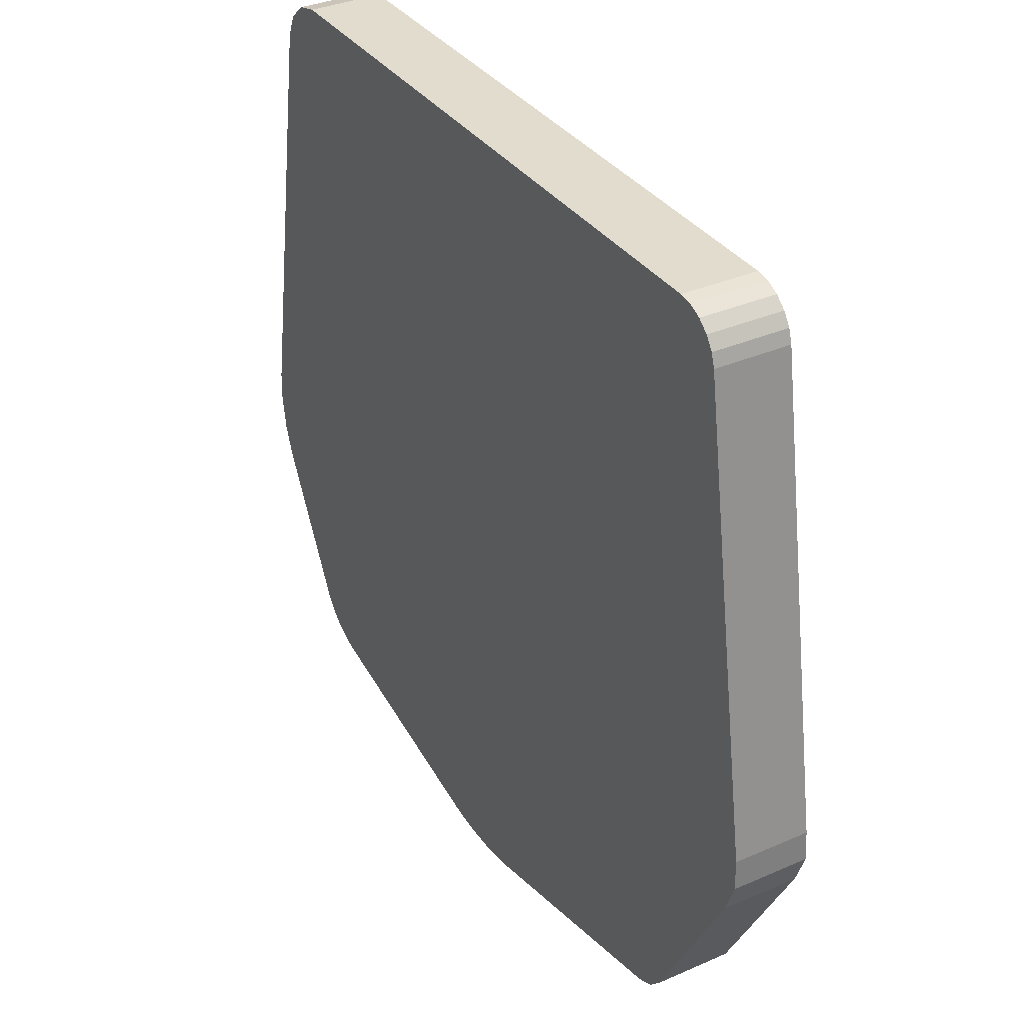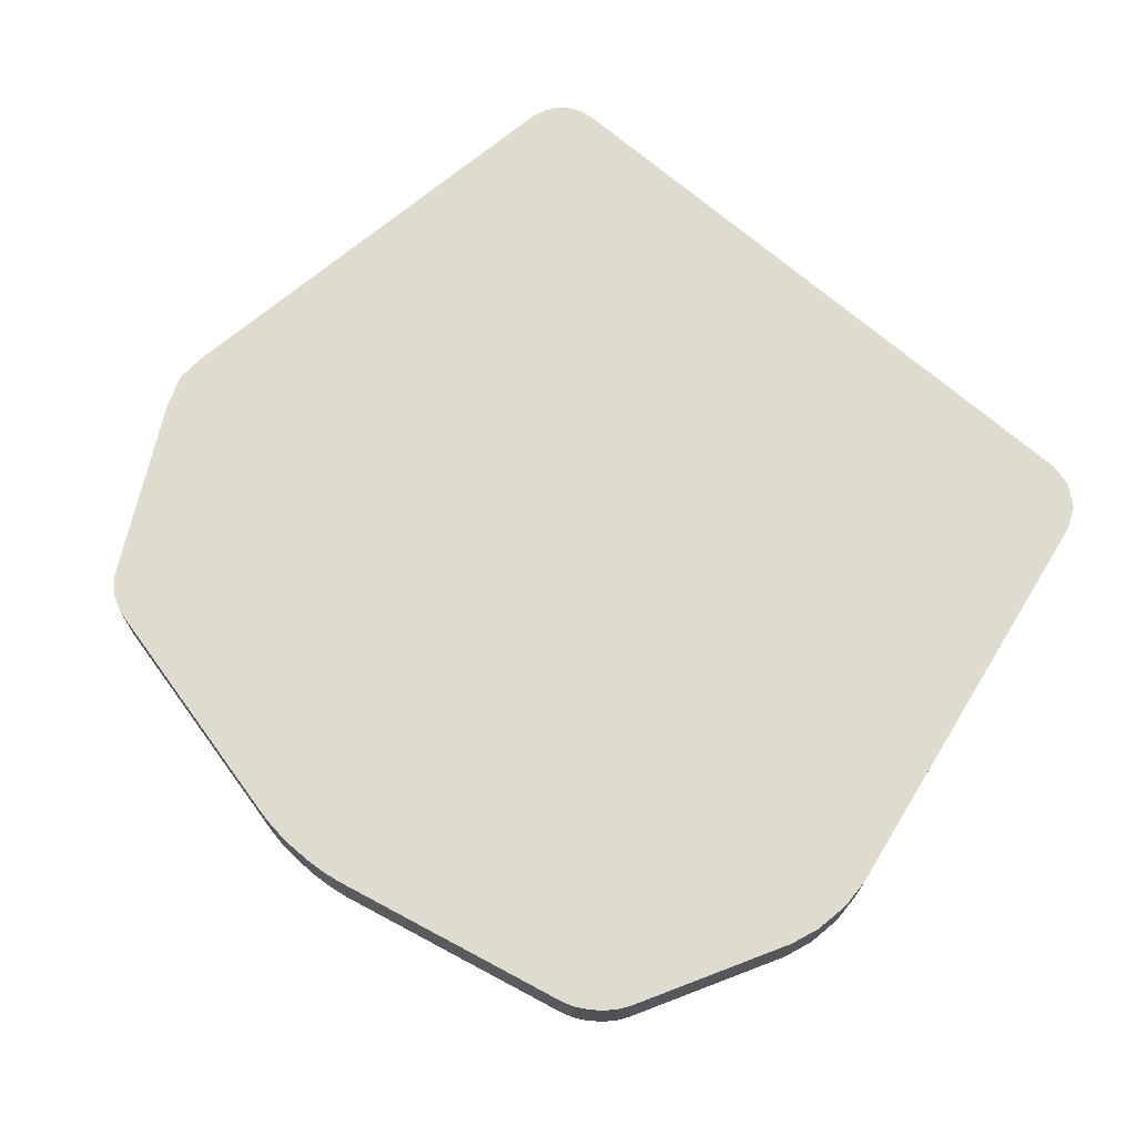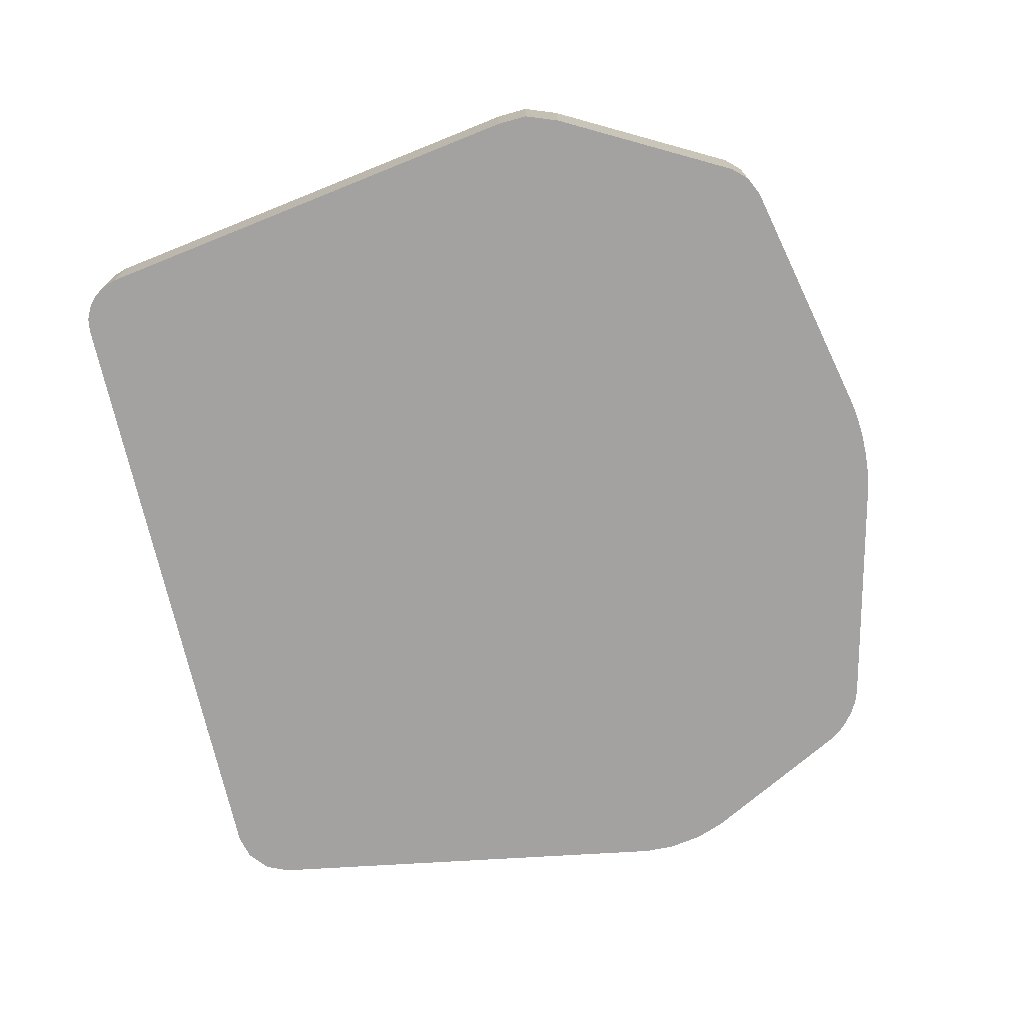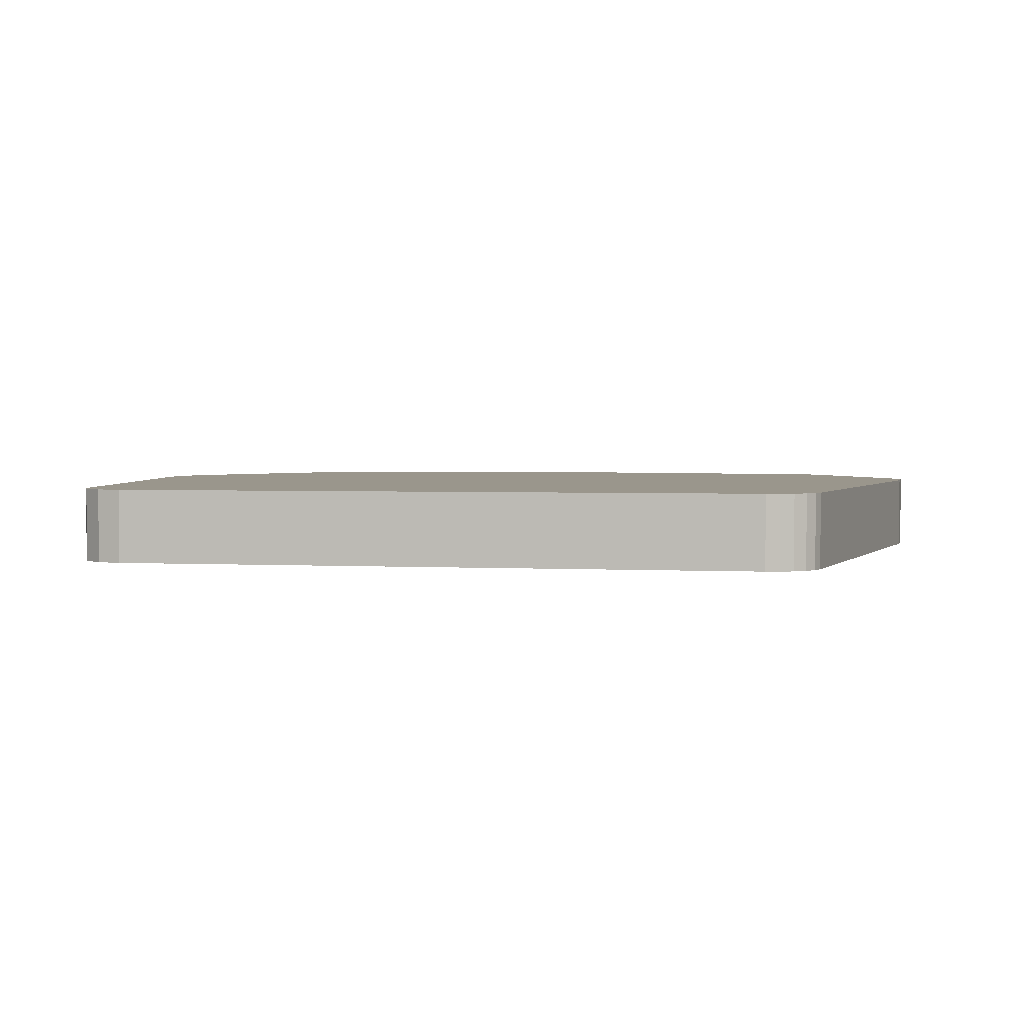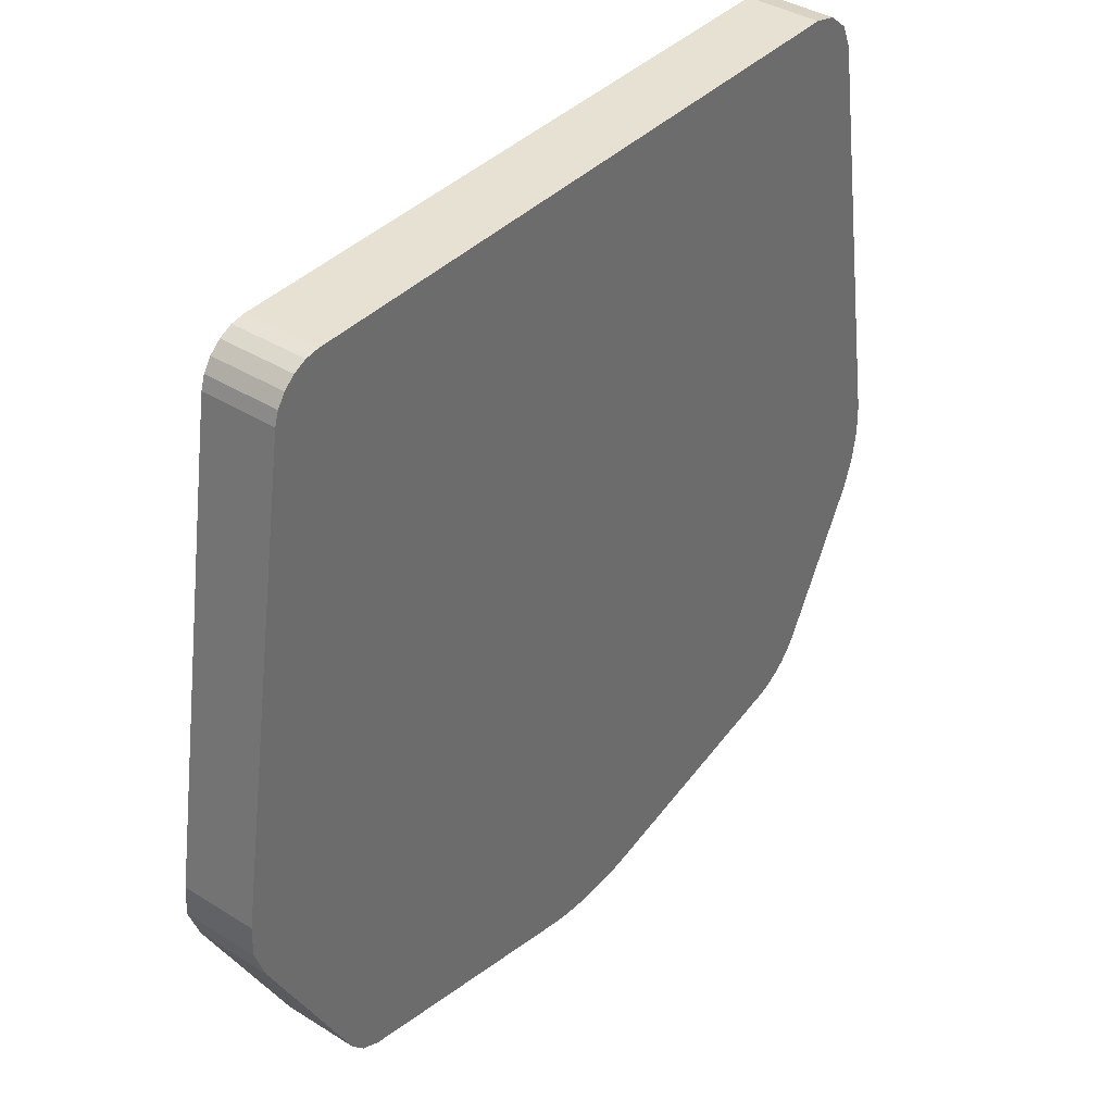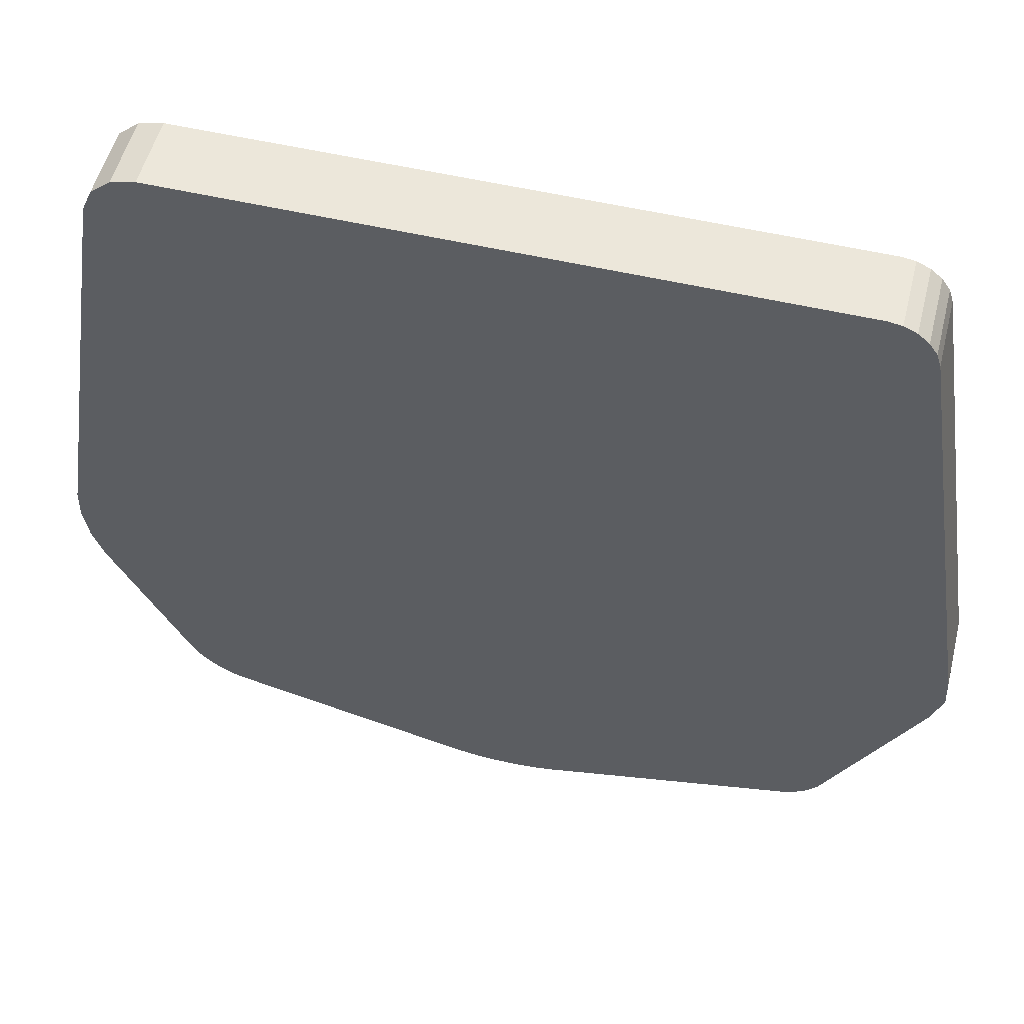
<metadata>
{"format":"obj","ext":"obj","renderer":"f3d","projection":"perspective","resolution":1024,"background":"white","views":[{"elev":34.7,"azim":59.7,"up":"+Z"},{"elev":70.5,"azim":-139.1,"up":"+Y"},{"elev":-72.7,"azim":102.8,"up":"+Y"},{"elev":2.4,"azim":11.0,"up":"+Y"},{"elev":38.6,"azim":128.2,"up":"+Z"},{"elev":53.3,"azim":14.1,"up":"+Z"}]}
</metadata>
<code>
v 0.04345 0 -0.04946
v 0.04345 0.01 -0.04946
v 0.05926 -0 -0.02
v 0.05926 0.01 -0.02
v 0.05908 7.5e-05 -0.016
v 0.05908 0.009925 -0.016
v 0.05766 -0 -0.02436
v 0.05766 0.01 -0.02436
v 0.04528 0 -0.04747
v 0.04528 0.01 -0.04747
v 0.04095 -0 -0.05067
v 0.04095 0.01 -0.05067
v -0.006945 0 -0.05842
v 0.006945 0 -0.05842
v -0.004459 -0 -0.05883
v -0.001536 -0 -0.05905
v 0.001536 0 -0.05905
v 0.004459 0 -0.05883
v 0.006945 0.01 -0.05842
v -0.006945 0.01 -0.05842
v 0.004459 0.01 -0.05883
v 0.001536 0.01 -0.05905
v -0.001536 0.01 -0.05905
v -0.004459 0.01 -0.05883
v 0.04939 0.000144 0.04442
v 0.04285 0.00015 0.05
v 0.04884 0.000146 0.04614
v 0.04779 0.000147 0.0477
v 0.04634 0.000149 0.04893
v 0.04464 0.00015 0.04973
v 0.04285 0.00985 0.05
v 0.04939 0.009856 0.04442
v 0.04464 0.00985 0.04973
v 0.04634 0.009851 0.04893
v 0.04779 0.009853 0.0477
v 0.04884 0.009854 0.04614
v -0.04621 0 -0.04572
v -0.03918 0 -0.05108
v -0.04527 0 -0.04709
v -0.04396 0 -0.04844
v -0.04241 0 -0.04963
v -0.04076 -0 -0.05054
v -0.03918 0.01 -0.05108
v -0.04621 0.01 -0.04572
v -0.04076 0.01 -0.05054
v -0.04241 0.01 -0.04963
v -0.04396 0.01 -0.04844
v -0.04527 0.01 -0.04709
v -0.05683 0.01 -0.02591
v -0.05891 0.009986 -0.01339
v -0.05827 0.009998 -0.02207
v -0.05903 0.009993 -0.01749
v -0.05891 1.4e-05 -0.01339
v -0.05683 0 -0.02591
v -0.05903 7e-06 -0.01749
v -0.05827 2e-06 -0.02207
v -0.04234 0.00015 0.05
v -0.0495 0.000137 0.04392
v -0.04555 0.000148 0.04918
v -0.04817 0.000143 0.04696
v -0.0495 0.009863 0.04392
v -0.04234 0.00985 0.05
v -0.04817 0.009857 0.04696
v -0.04555 0.009852 0.04918
f 9 1 2 10
f 11 14 19 12
f 13 38 43 20
f 32 25 5 6
f 49 44 37 54
f 5 3 4 6
f 3 7 8 4
f 7 9 10 8
f 1 11 12 2
f 13 20 24 15
f 15 24 23 16
f 16 23 22 17
f 17 22 21 18
f 18 21 19 14
f 25 32 36 27
f 27 36 35 28
f 28 35 34 29
f 29 34 33 30
f 30 33 31 26
f 3 5 25 27 28 29 30 26 57 59 60 58 53 55 56 54 37 39 40 41 42 38 13 15 16 17 18 14 11 1 9 7
f 37 44 48 39
f 39 48 47 40
f 40 47 46 41
f 41 46 45 42
f 42 45 43 38
f 4 8 10 2 12 19 21 22 23 24 20 43 45 46 47 48 44 49 51 52 50 61 63 64 62 31 33 34 35 36 32 6
f 49 54 56 51
f 51 56 55 52
f 52 55 53 50
f 57 26 31 62
f 61 58 60 63
f 63 60 59 64
f 64 59 57 62
f 61 50 53 58

</code>
